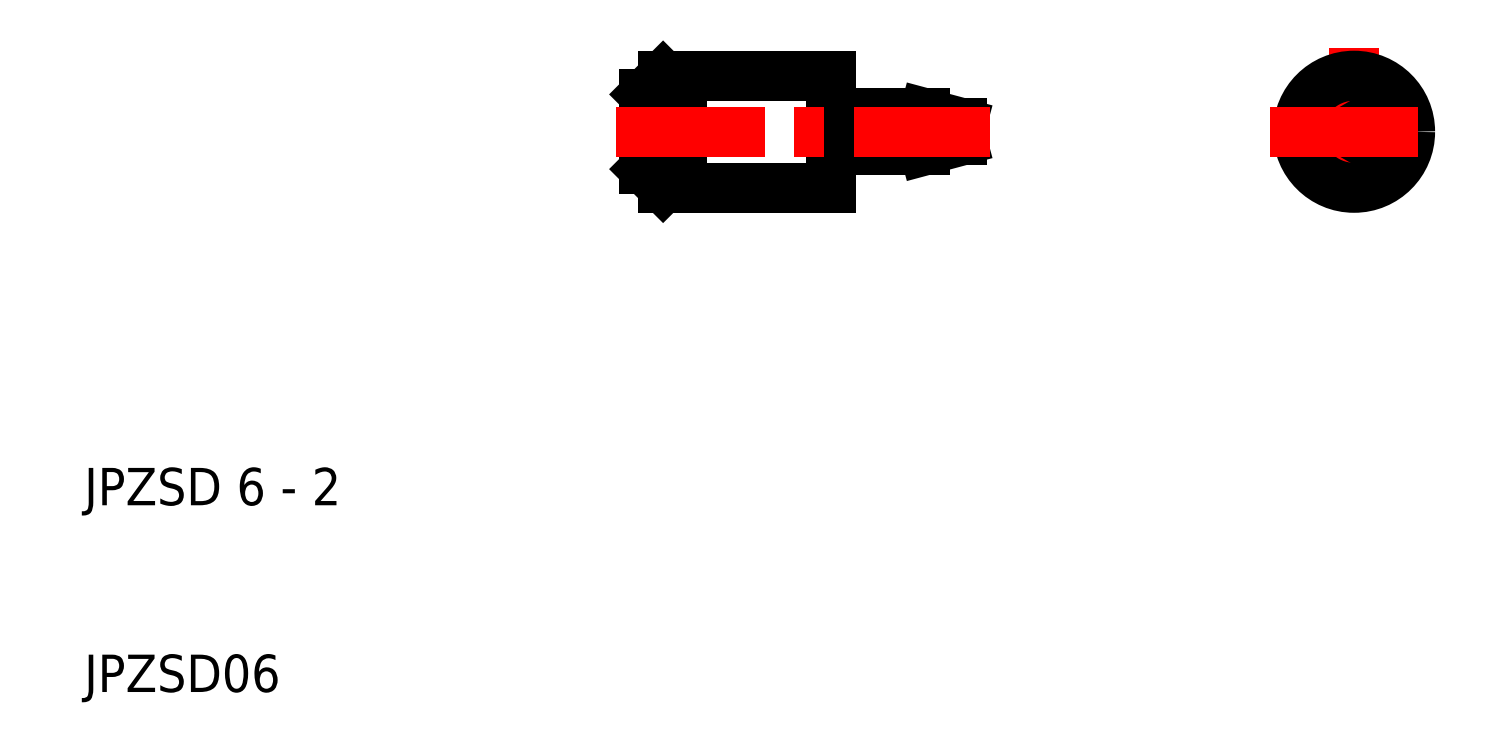
<metadata>
{"format":"dxf","ext":"dxf","renderer":"ezdxf+matplotlib","layout":"modelspace","background":"white","min_lineweight":24,"dpi":150}
</metadata>
<code>
0
SECTION
2
ENTITIES
0
ARC
8
0
10
78
20
40
30
0
40
1
50
221.4
51
318.6
0
ARC
8
0
10
78
20
40
30
0
40
1
50
41.41
51
138.6
0
LINE
8
0
10
77.25
20
39.34
30
0
11
76.87
21
40
31
0
0
LINE
8
0
10
77.25
20
40.66
30
0
11
76.87
21
40
31
0
0
LINE
8
CENTER
10
78
20
44.5
30
0
11
78
21
35.5
31
0
0
ARC
8
0
10
55.05
20
39.68
30
0
40
0.3492
50
261.5
51
64.83
0
ARC
8
0
10
55.05
20
40.32
30
0
40
0.3492
50
295.2
51
98.48
0
LINE
8
0
10
57
20
40.46
30
0
11
57
21
39.54
31
0
0
LINE
8
0
10
55
20
39
30
0
11
55
21
39.34
31
0
0
LINE
8
0
10
55
20
39
30
0
11
57
21
39.54
31
0
0
LINE
8
0
10
55
20
41
30
0
11
57
21
40.46
31
0
0
LINE
8
0
10
55
20
41
30
0
11
55
21
40.66
31
0
0
ARC
8
0
10
50.41
20
40.99
30
0
40
0.09
50
270
51
0
0
ARC
8
0
10
50.41
20
39.01
30
0
40
0.09
50
0
51
90
0
LINE
8
0
10
50.5
20
40.99
30
0
11
50.5
21
41
31
0
0
LINE
8
0
10
50.41
20
40.9
30
0
11
50.09
21
40.9
31
0
0
LINE
8
0
10
50.5
20
40.99
30
0
11
50.5
21
41
31
0
0
LINE
8
0
10
50.5
20
40.99
30
0
11
50.5
21
39.01
31
0
0
LINE
8
0
10
50.41
20
39.1
30
0
11
50.09
21
39.1
31
0
0
LINE
8
0
10
50.5
20
39.01
30
0
11
50.5
21
39
31
0
0
LINE
8
0
10
50
20
43
30
0
11
50
21
40.99
31
0
0
LINE
8
0
10
50
20
39.01
30
0
11
50
21
40.99
31
0
0
ARC
8
0
10
50.09
20
40.99
30
0
40
0.09
50
180
51
270
0
ARC
8
0
10
50.09
20
39.01
30
0
40
0.09
50
90
51
180
0
LINE
8
0
10
50
20
37
30
0
11
50
21
39.01
31
0
0
LINE
8
PPMODEL2
10
50.5
20
40
30
0
11
55
21
40.66
31
0
0
LINE
8
PPMODEL2
10
50.5
20
39.34
30
0
11
55.2
21
40
31
0
0
LINE
8
PPMODEL2
10
50.5
20
40
30
0
11
55
21
39.34
31
0
0
LINE
8
PPMODEL2
10
50.5
20
40.66
30
0
11
55.2
21
40
31
0
0
LINE
8
0
10
50.5
20
39
30
0
11
55
21
39
31
0
0
LINE
8
0
10
50.5
20
41
30
0
11
55
21
41
31
0
0
LINE
8
0
10
55
20
39.34
30
0
11
50.5
21
39.34
31
0
0
LINE
8
0
10
50.5
20
40
30
0
11
55.2
21
40
31
0
0
LINE
8
0
10
55
20
40.66
30
0
11
50.5
21
40.66
31
0
0
LINE
8
0
10
41
20
43
30
0
11
40
21
42
31
0
0
LINE
8
0
10
41
20
37
30
0
11
40
21
38
31
0
0
LINE
8
0
10
42
20
37
30
0
11
42
21
43
31
0
0
LINE
8
0
10
41
20
43
30
0
11
41
21
37
31
0
0
LINE
8
0
10
40
20
38
30
0
11
40
21
42
31
0
0
LINE
8
CENTER
10
38.5
20
40
30
0
11
58.5
21
40
31
0
0
LINE
8
0
10
41
20
43
30
0
11
50
21
43
31
0
0
LINE
8
0
10
41
20
37
30
0
11
50
21
37
31
0
0
TEXT
8
0
10
10
20
10
30
0
40
2
1
JPZSD06
0
TEXT
8
0
10
10
20
20
30
0
40
2
1
JPZSD 6 - 2
0
LINE
8
0
10
78.75
20
39.34
30
0
11
79.13
21
40
31
0
0
LINE
8
0
10
78.75
20
40.66
30
0
11
79.13
21
40
31
0
0
CIRCLE
8
0
10
78
20
40
30
0
40
3
0
LINE
8
CENTER
10
73.5
20
40
30
0
11
82.5
21
40
31
0
0
ENDSEC
0
EOF

</code>
